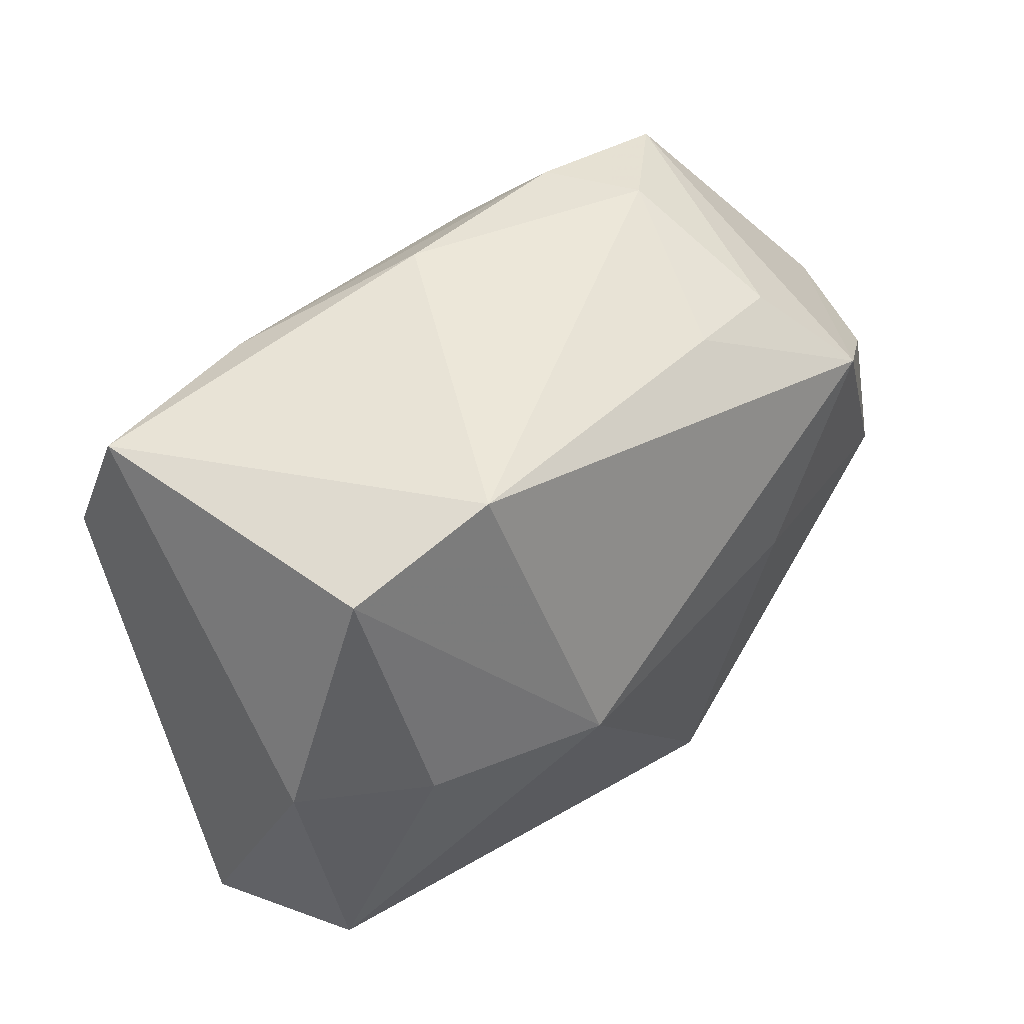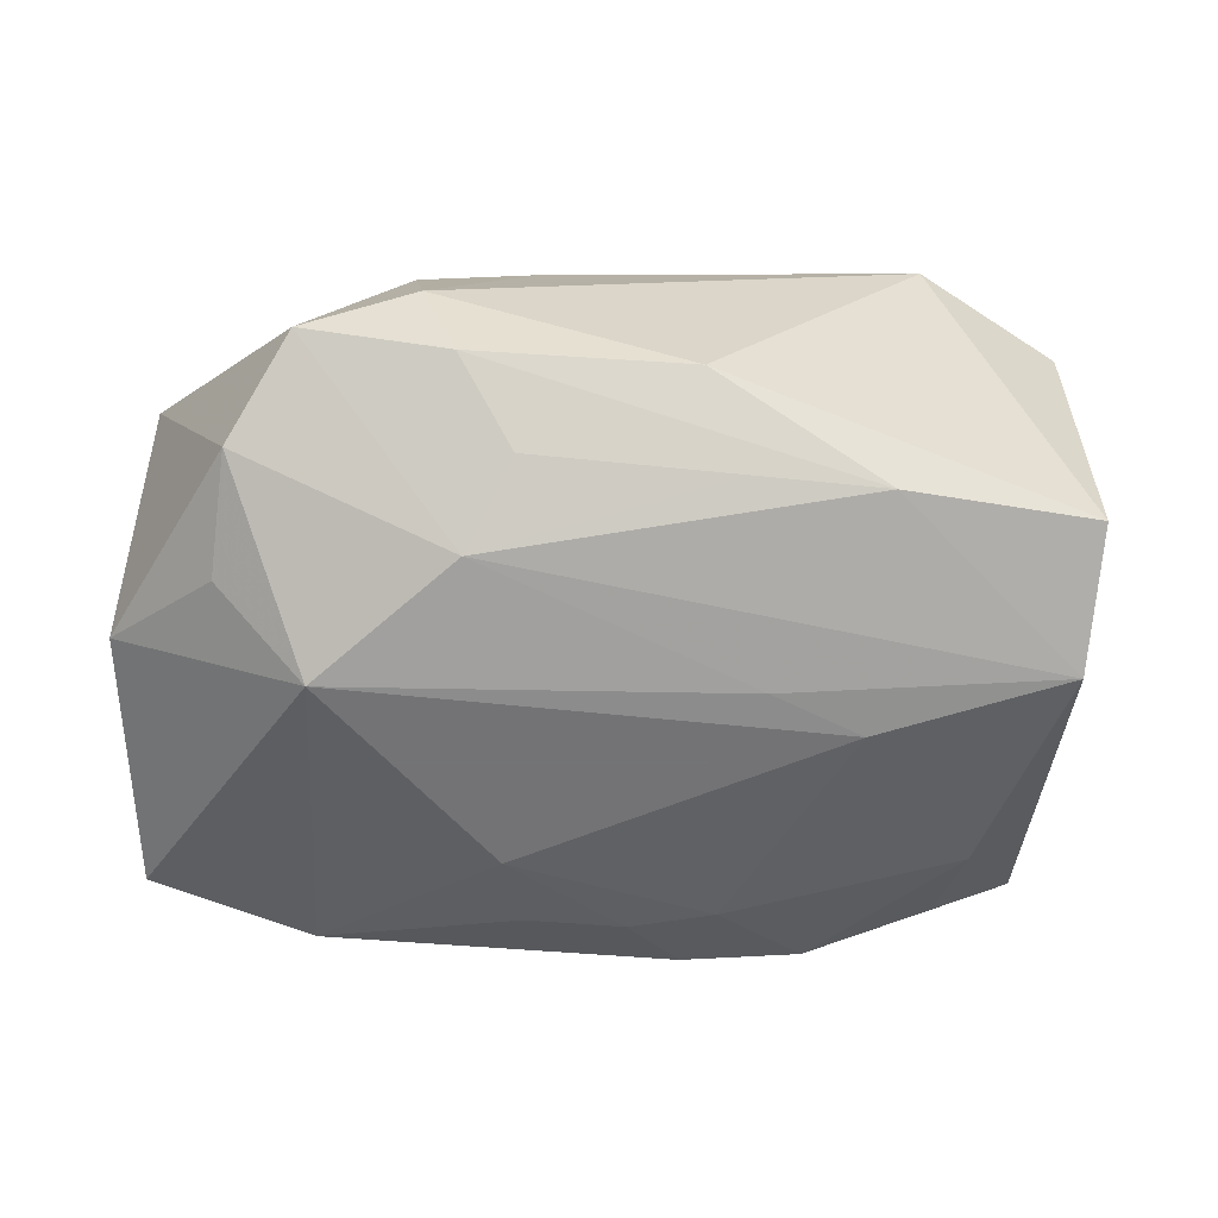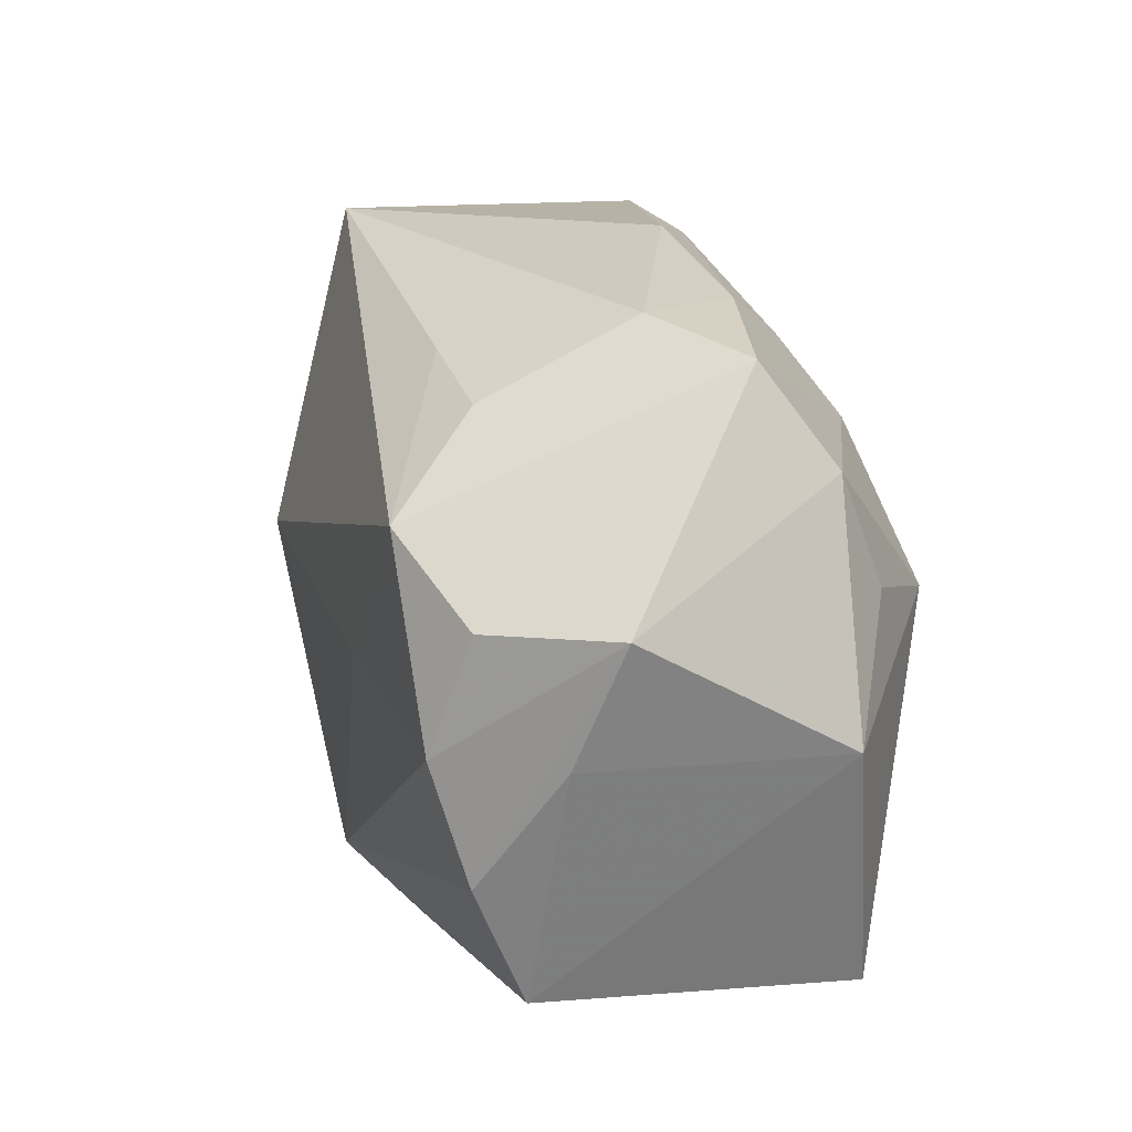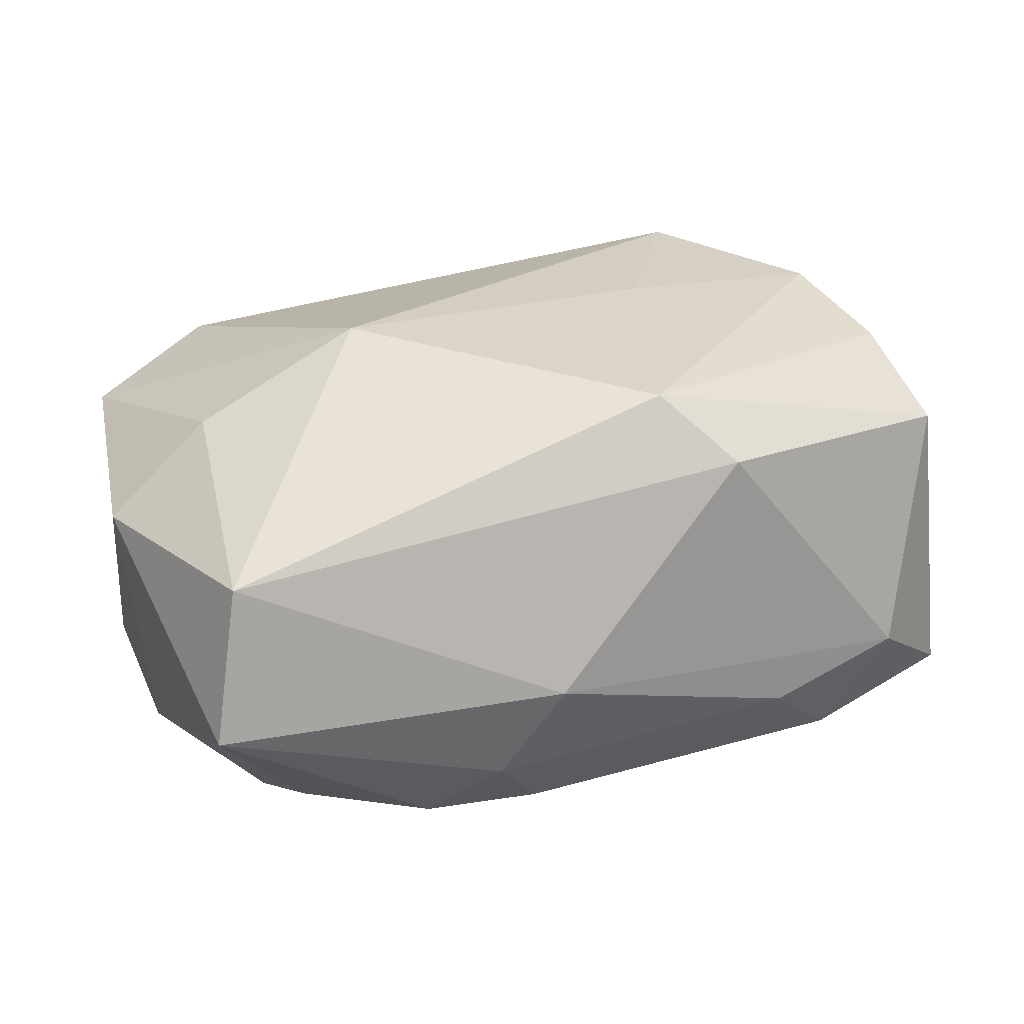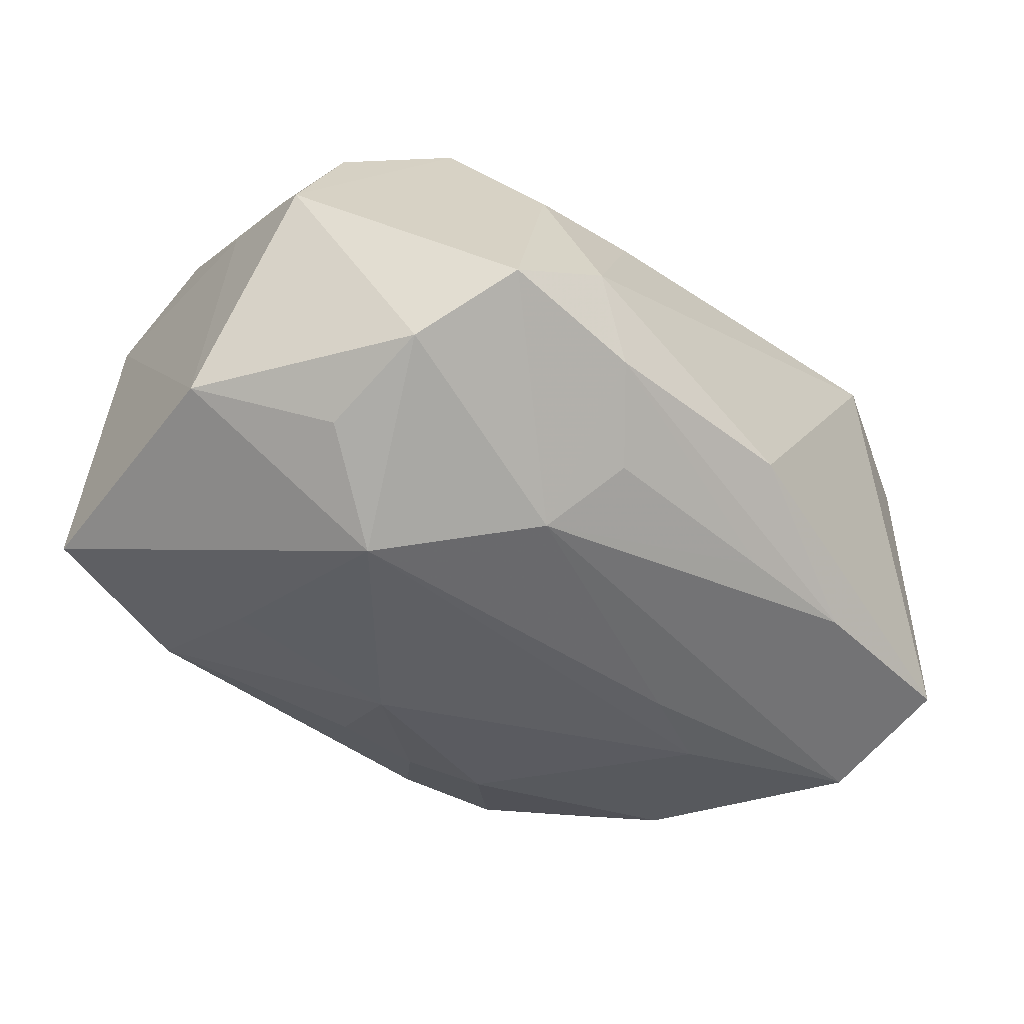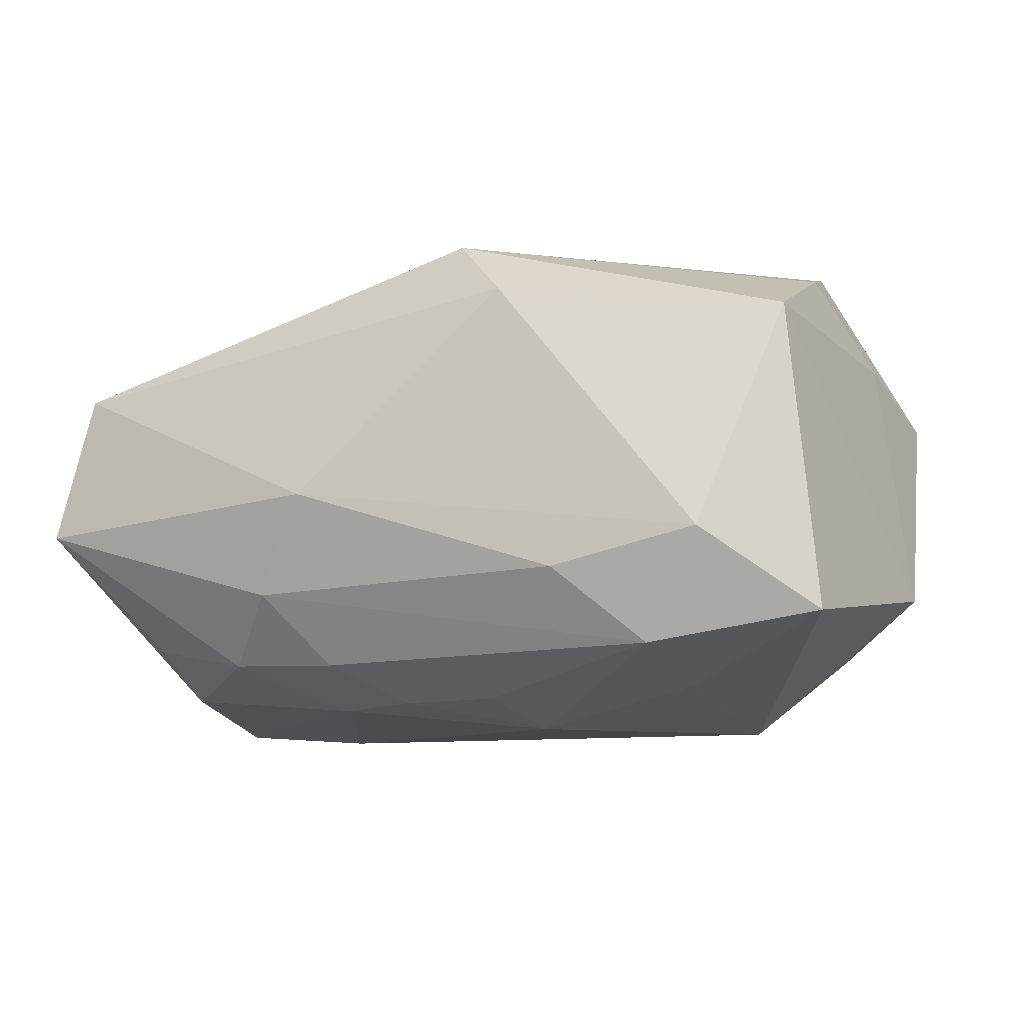
<metadata>
{"format":"obj","ext":"obj","renderer":"f3d","projection":"perspective","resolution":1024,"background":"white","views":[{"elev":47.1,"azim":-52.2,"up":"+Y"},{"elev":-56.0,"azim":169.9,"up":"+Z"},{"elev":19.1,"azim":73.1,"up":"+Y"},{"elev":26.6,"azim":-28.8,"up":"+Z"},{"elev":-40.9,"azim":130.3,"up":"+Z"},{"elev":-9.5,"azim":17.8,"up":"+Z"}]}
</metadata>
<code>
v 0.02483 0.01367 0.02132
v -0.03258 0.02527 -0.0159
v -0.0296 -0.01495 -0.01391
v -0.001997 0.02896 -0.008557
v 0.02134 -0.01382 -0.01837
v 0.01101 0.02222 -0.01394
v 0.01372 0.01573 -0.01868
v 0.03165 -0.002057 0.02058
v 0.03453 -0.02367 -0.0132
v 0.02509 -0.02818 -0.006373
v -0.03318 0.01417 -0.02033
v -0.01108 -0.01359 -0.01983
v 0.01009 0.02287 0.014
v 0.03327 0.007908 0.01739
v 0.03226 0.01709 -0.0108
v 0.01983 0.02086 0.01367
v -0.03031 0.002705 0.01587
v 0.02849 0.02504 -0.005401
v 0.03892 0.008233 0.007505
v -0.0389 -0.01962 -0.003269
v 0.006716 -0.009928 -0.0216
v -0.01596 0.001511 0.02255
v -0.02996 -0.005967 -0.01798
v 0.0236 0.004274 -0.0216
v 0.03179 -0.02295 0.01316
v -0.01037 -0.02827 -0.001957
v 0.03944 -0.002149 -0.01019
v 0.03273 -0.01244 0.01763
v 0.01262 -0.02827 -0.009277
v -0.005933 0.02402 -0.01507
v 0.02006 -0.02523 -0.01561
v -0.009714 -0.02187 -0.01637
v 0.003952 -0.01732 -0.01929
v 0.03173 0.007615 -0.0146
v -0.01491 -0.02516 -0.0103
v 0.002556 -0.02177 0.0209
v -0.004263 -0.01645 -0.01945
v -0.03917 0.0035 0.00811
v -0.01823 0.006963 -0.0216
v 0.01929 0.02683 0.0002016
v -0.01955 -0.0198 -0.01601
v -0.0103 0.009327 -0.02118
v -0.03615 -0.01802 0.01001
v 0.007572 -0.02687 0.01544
v 0.01291 -0.0006615 0.02192
v 0.03647 -0.00227 0.01118
v -0.03285 0.02418 0.01066
v 0.01629 0.02676 -0.008126
v -0.01679 0.02516 -0.01579
v -0.02085 0.02829 0.01444
f 26 43 20
f 38 11 20
f 20 43 38
f 22 43 36
f 27 25 9
f 27 15 19
f 38 43 17
f 17 43 22
f 38 17 47
f 22 50 47
f 47 17 22
f 25 36 44
f 44 43 26
f 44 36 43
f 1 50 22
f 27 9 24
f 26 20 35
f 20 41 35
f 41 32 35
f 35 32 31
f 23 20 11
f 31 9 10
f 10 44 26
f 10 9 25
f 25 44 10
f 40 4 50
f 22 36 45
f 45 1 22
f 19 1 14
f 5 9 31
f 5 24 9
f 34 15 27
f 27 24 34
f 34 24 15
f 3 41 20
f 20 23 3
f 3 23 41
f 12 23 11
f 12 32 41
f 41 23 12
f 29 10 26
f 31 10 29
f 26 35 29
f 29 35 31
f 1 45 8
f 8 14 1
f 8 45 36
f 19 14 8
f 4 49 2
f 50 4 2
f 2 49 11
f 2 47 50
f 2 11 38
f 38 47 2
f 18 19 15
f 40 16 18
f 18 1 19
f 18 16 1
f 39 12 11
f 11 42 39
f 39 42 24
f 21 39 24
f 12 39 21
f 24 5 21
f 21 5 31
f 13 40 50
f 13 16 40
f 50 1 13
f 1 16 13
f 28 36 25
f 28 8 36
f 19 8 28
f 7 30 6
f 15 24 7
f 49 30 7
f 7 18 15
f 24 42 7
f 11 49 7
f 7 42 11
f 6 30 48
f 4 40 48
f 40 18 48
f 48 7 6
f 18 7 48
f 48 49 4
f 48 30 49
f 33 21 31
f 31 32 33
f 46 28 25
f 19 28 46
f 46 25 27
f 27 19 46
f 12 21 37
f 21 33 37
f 32 12 37
f 37 33 32

</code>
